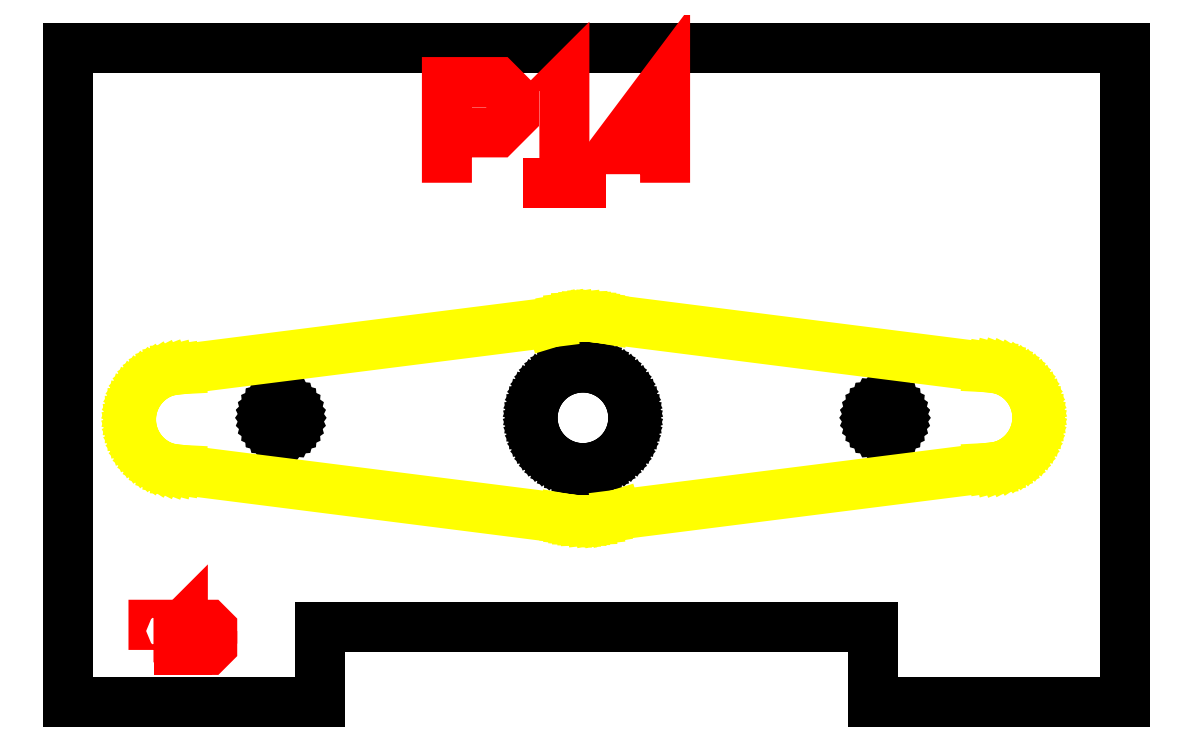
<metadata>
{"format":"dxf","ext":"dxf","renderer":"ezdxf+matplotlib","layout":"modelspace","background":"white","min_lineweight":24,"dpi":150}
</metadata>
<code>
0
SECTION
2
ENTITIES
0
LINE
8
0
10
14.14
20
5.872
30
0
11
36.14
21
5.872
31
0
0
LINE
8
0
10
36.14
20
5.872
30
0
11
36.14
21
2.872
31
0
0
LINE
8
0
10
36.14
20
2.872
30
0
11
46.14
21
2.872
31
0
0
LINE
8
0
10
46.14
20
2.872
30
0
11
46.14
21
28.87
31
0
0
LINE
8
0
10
46.14
20
28.87
30
0
11
4.143
21
28.87
31
0
0
LINE
8
0
10
4.143
20
28.87
30
0
11
4.143
21
2.872
31
0
0
LINE
8
0
10
4.143
20
2.872
30
0
11
14.14
21
2.872
31
0
0
LINE
8
0
10
14.14
20
2.872
30
0
11
14.14
21
5.872
31
0
0
LINE
8
0
10
24.39
20
12.18
30
0
11
24.19
21
12.21
31
0
0
LINE
8
0
10
24.19
20
12.21
30
0
11
23.99
21
12.27
31
0
0
LINE
8
0
10
23.99
20
12.27
30
0
11
23.79
21
12.34
31
0
0
LINE
8
0
10
23.79
20
12.34
30
0
11
23.6
21
12.44
31
0
0
LINE
8
0
10
23.6
20
12.44
30
0
11
23.43
21
12.55
31
0
0
LINE
8
0
10
23.43
20
12.55
30
0
11
23.26
21
12.68
31
0
0
LINE
8
0
10
23.26
20
12.68
30
0
11
23.12
21
12.83
31
0
0
LINE
8
0
10
23.12
20
12.83
30
0
11
22.99
21
13
31
0
0
LINE
8
0
10
22.99
20
13
30
0
11
22.87
21
13.17
31
0
0
LINE
8
0
10
22.87
20
13.17
30
0
11
22.78
21
13.36
31
0
0
LINE
8
0
10
22.78
20
13.36
30
0
11
22.7
21
13.55
31
0
0
LINE
8
0
10
22.7
20
13.55
30
0
11
22.65
21
13.75
31
0
0
LINE
8
0
10
22.65
20
13.75
30
0
11
22.61
21
13.96
31
0
0
LINE
8
0
10
22.61
20
13.96
30
0
11
22.6
21
14.17
31
0
0
LINE
8
0
10
22.6
20
14.17
30
0
11
22.61
21
14.38
31
0
0
LINE
8
0
10
22.61
20
14.38
30
0
11
22.65
21
14.59
31
0
0
LINE
8
0
10
22.65
20
14.59
30
0
11
22.7
21
14.79
31
0
0
LINE
8
0
10
22.7
20
14.79
30
0
11
22.78
21
14.98
31
0
0
LINE
8
0
10
22.78
20
14.98
30
0
11
22.87
21
15.17
31
0
0
LINE
8
0
10
22.87
20
15.17
30
0
11
22.99
21
15.35
31
0
0
LINE
8
0
10
22.99
20
15.35
30
0
11
23.12
21
15.51
31
0
0
LINE
8
0
10
23.12
20
15.51
30
0
11
23.26
21
15.66
31
0
0
LINE
8
0
10
23.26
20
15.66
30
0
11
23.43
21
15.79
31
0
0
LINE
8
0
10
23.43
20
15.79
30
0
11
23.6
21
15.9
31
0
0
LINE
8
0
10
23.6
20
15.9
30
0
11
23.79
21
16
31
0
0
LINE
8
0
10
23.79
20
16
30
0
11
23.99
21
16.07
31
0
0
LINE
8
0
10
23.99
20
16.07
30
0
11
24.19
21
16.13
31
0
0
LINE
8
0
10
24.19
20
16.13
30
0
11
24.39
21
16.16
31
0
0
LINE
8
0
10
24.39
20
16.16
30
0
11
24.6
21
16.17
31
0
0
LINE
8
0
10
24.6
20
16.17
30
0
11
24.81
21
16.16
31
0
0
LINE
8
0
10
24.81
20
16.16
30
0
11
25.02
21
16.13
31
0
0
LINE
8
0
10
25.02
20
16.13
30
0
11
25.22
21
16.07
31
0
0
LINE
8
0
10
25.22
20
16.07
30
0
11
25.42
21
16
31
0
0
LINE
8
0
10
25.42
20
16
30
0
11
25.6
21
15.9
31
0
0
LINE
8
0
10
25.6
20
15.9
30
0
11
25.78
21
15.79
31
0
0
LINE
8
0
10
25.78
20
15.79
30
0
11
25.94
21
15.66
31
0
0
LINE
8
0
10
25.94
20
15.66
30
0
11
26.09
21
15.51
31
0
0
LINE
8
0
10
26.09
20
15.51
30
0
11
26.22
21
15.35
31
0
0
LINE
8
0
10
26.22
20
15.35
30
0
11
26.34
21
15.17
31
0
0
LINE
8
0
10
26.34
20
15.17
30
0
11
26.43
21
14.98
31
0
0
LINE
8
0
10
26.43
20
14.98
30
0
11
26.51
21
14.79
31
0
0
LINE
8
0
10
26.51
20
14.79
30
0
11
26.56
21
14.59
31
0
0
LINE
8
0
10
26.56
20
14.59
30
0
11
26.59
21
14.38
31
0
0
LINE
8
0
10
26.59
20
14.38
30
0
11
26.6
21
14.17
31
0
0
LINE
8
0
10
26.6
20
14.17
30
0
11
26.59
21
13.96
31
0
0
LINE
8
0
10
26.59
20
13.96
30
0
11
26.56
21
13.75
31
0
0
LINE
8
0
10
26.56
20
13.75
30
0
11
26.51
21
13.55
31
0
0
LINE
8
0
10
26.51
20
13.55
30
0
11
26.43
21
13.36
31
0
0
LINE
8
0
10
26.43
20
13.36
30
0
11
26.34
21
13.17
31
0
0
LINE
8
0
10
26.34
20
13.17
30
0
11
26.22
21
13
31
0
0
LINE
8
0
10
26.22
20
13
30
0
11
26.09
21
12.83
31
0
0
LINE
8
0
10
26.09
20
12.83
30
0
11
25.94
21
12.68
31
0
0
LINE
8
0
10
25.94
20
12.68
30
0
11
25.78
21
12.55
31
0
0
LINE
8
0
10
25.78
20
12.55
30
0
11
25.6
21
12.44
31
0
0
LINE
8
0
10
25.6
20
12.44
30
0
11
25.42
21
12.34
31
0
0
LINE
8
0
10
25.42
20
12.34
30
0
11
25.22
21
12.27
31
0
0
LINE
8
0
10
25.22
20
12.27
30
0
11
25.02
21
12.21
31
0
0
LINE
8
0
10
25.02
20
12.21
30
0
11
24.81
21
12.18
31
0
0
LINE
8
0
10
24.81
20
12.18
30
0
11
24.6
21
12.17
31
0
0
LINE
8
0
10
24.6
20
12.17
30
0
11
24.39
21
12.18
31
0
0
LINE
8
0
10
36.52
20
13.68
30
0
11
36.43
21
13.7
31
0
0
LINE
8
0
10
36.43
20
13.7
30
0
11
36.35
21
13.74
31
0
0
LINE
8
0
10
36.35
20
13.74
30
0
11
36.28
21
13.79
31
0
0
LINE
8
0
10
36.28
20
13.79
30
0
11
36.22
21
13.85
31
0
0
LINE
8
0
10
36.22
20
13.85
30
0
11
36.17
21
13.92
31
0
0
LINE
8
0
10
36.17
20
13.92
30
0
11
36.13
21
14
31
0
0
LINE
8
0
10
36.13
20
14
30
0
11
36.11
21
14.08
31
0
0
LINE
8
0
10
36.11
20
14.08
30
0
11
36.1
21
14.17
31
0
0
LINE
8
0
10
36.1
20
14.17
30
0
11
36.11
21
14.26
31
0
0
LINE
8
0
10
36.11
20
14.26
30
0
11
36.13
21
14.34
31
0
0
LINE
8
0
10
36.13
20
14.34
30
0
11
36.17
21
14.42
31
0
0
LINE
8
0
10
36.17
20
14.42
30
0
11
36.22
21
14.49
31
0
0
LINE
8
0
10
36.22
20
14.49
30
0
11
36.28
21
14.55
31
0
0
LINE
8
0
10
36.28
20
14.55
30
0
11
36.35
21
14.6
31
0
0
LINE
8
0
10
36.35
20
14.6
30
0
11
36.43
21
14.64
31
0
0
LINE
8
0
10
36.43
20
14.64
30
0
11
36.52
21
14.66
31
0
0
LINE
8
0
10
36.52
20
14.66
30
0
11
36.6
21
14.67
31
0
0
LINE
8
0
10
36.6
20
14.67
30
0
11
36.69
21
14.66
31
0
0
LINE
8
0
10
36.69
20
14.66
30
0
11
36.77
21
14.64
31
0
0
LINE
8
0
10
36.77
20
14.64
30
0
11
36.85
21
14.6
31
0
0
LINE
8
0
10
36.85
20
14.6
30
0
11
36.92
21
14.55
31
0
0
LINE
8
0
10
36.92
20
14.55
30
0
11
36.99
21
14.49
31
0
0
LINE
8
0
10
36.99
20
14.49
30
0
11
37.04
21
14.42
31
0
0
LINE
8
0
10
37.04
20
14.42
30
0
11
37.07
21
14.34
31
0
0
LINE
8
0
10
37.07
20
14.34
30
0
11
37.1
21
14.26
31
0
0
LINE
8
0
10
37.1
20
14.26
30
0
11
37.1
21
14.17
31
0
0
LINE
8
0
10
37.1
20
14.17
30
0
11
37.1
21
14.08
31
0
0
LINE
8
0
10
37.1
20
14.08
30
0
11
37.07
21
14
31
0
0
LINE
8
0
10
37.07
20
14
30
0
11
37.04
21
13.92
31
0
0
LINE
8
0
10
37.04
20
13.92
30
0
11
36.99
21
13.85
31
0
0
LINE
8
0
10
36.99
20
13.85
30
0
11
36.92
21
13.79
31
0
0
LINE
8
0
10
36.92
20
13.79
30
0
11
36.85
21
13.74
31
0
0
LINE
8
0
10
36.85
20
13.74
30
0
11
36.77
21
13.7
31
0
0
LINE
8
0
10
36.77
20
13.7
30
0
11
36.69
21
13.68
31
0
0
LINE
8
0
10
36.69
20
13.68
30
0
11
36.6
21
13.67
31
0
0
LINE
8
0
10
36.6
20
13.67
30
0
11
36.52
21
13.68
31
0
0
LINE
8
0
10
12.52
20
13.68
30
0
11
12.43
21
13.7
31
0
0
LINE
8
0
10
12.43
20
13.7
30
0
11
12.35
21
13.74
31
0
0
LINE
8
0
10
12.35
20
13.74
30
0
11
12.28
21
13.79
31
0
0
LINE
8
0
10
12.28
20
13.79
30
0
11
12.22
21
13.85
31
0
0
LINE
8
0
10
12.22
20
13.85
30
0
11
12.17
21
13.92
31
0
0
LINE
8
0
10
12.17
20
13.92
30
0
11
12.13
21
14
31
0
0
LINE
8
0
10
12.13
20
14
30
0
11
12.11
21
14.08
31
0
0
LINE
8
0
10
12.11
20
14.08
30
0
11
12.1
21
14.17
31
0
0
LINE
8
0
10
12.1
20
14.17
30
0
11
12.11
21
14.26
31
0
0
LINE
8
0
10
12.11
20
14.26
30
0
11
12.13
21
14.34
31
0
0
LINE
8
0
10
12.13
20
14.34
30
0
11
12.17
21
14.42
31
0
0
LINE
8
0
10
12.17
20
14.42
30
0
11
12.22
21
14.49
31
0
0
LINE
8
0
10
12.22
20
14.49
30
0
11
12.28
21
14.55
31
0
0
LINE
8
0
10
12.28
20
14.55
30
0
11
12.35
21
14.6
31
0
0
LINE
8
0
10
12.35
20
14.6
30
0
11
12.43
21
14.64
31
0
0
LINE
8
0
10
12.43
20
14.64
30
0
11
12.52
21
14.66
31
0
0
LINE
8
0
10
12.52
20
14.66
30
0
11
12.6
21
14.67
31
0
0
LINE
8
0
10
12.6
20
14.67
30
0
11
12.69
21
14.66
31
0
0
LINE
8
0
10
12.69
20
14.66
30
0
11
12.77
21
14.64
31
0
0
LINE
8
0
10
12.77
20
14.64
30
0
11
12.85
21
14.6
31
0
0
LINE
8
0
10
12.85
20
14.6
30
0
11
12.92
21
14.55
31
0
0
LINE
8
0
10
12.92
20
14.55
30
0
11
12.99
21
14.49
31
0
0
LINE
8
0
10
12.99
20
14.49
30
0
11
13.04
21
14.42
31
0
0
LINE
8
0
10
13.04
20
14.42
30
0
11
13.07
21
14.34
31
0
0
LINE
8
0
10
13.07
20
14.34
30
0
11
13.1
21
14.26
31
0
0
LINE
8
0
10
13.1
20
14.26
30
0
11
13.1
21
14.17
31
0
0
LINE
8
0
10
13.1
20
14.17
30
0
11
13.1
21
14.08
31
0
0
LINE
8
0
10
13.1
20
14.08
30
0
11
13.07
21
14
31
0
0
LINE
8
0
10
13.07
20
14
30
0
11
13.04
21
13.92
31
0
0
LINE
8
0
10
13.04
20
13.92
30
0
11
12.99
21
13.85
31
0
0
LINE
8
0
10
12.99
20
13.85
30
0
11
12.92
21
13.79
31
0
0
LINE
8
0
10
12.92
20
13.79
30
0
11
12.85
21
13.74
31
0
0
LINE
8
0
10
12.85
20
13.74
30
0
11
12.77
21
13.7
31
0
0
LINE
8
0
10
12.77
20
13.7
30
0
11
12.69
21
13.68
31
0
0
LINE
8
0
10
12.69
20
13.68
30
0
11
12.6
21
13.67
31
0
0
LINE
8
0
10
12.6
20
13.67
30
0
11
12.52
21
13.68
31
0
0
LINE
8
0
10
24.68
20
10.1
30
0
11
24.94
21
10.11
31
0
0
LINE
8
0
10
24.94
20
10.11
30
0
11
25.2
21
10.14
31
0
0
LINE
8
0
10
25.2
20
10.14
30
0
11
25.45
21
10.18
31
0
0
LINE
8
0
10
25.45
20
10.18
30
0
11
25.7
21
10.24
31
0
0
LINE
8
0
10
25.7
20
10.24
30
0
11
25.94
21
10.32
31
0
0
LINE
8
0
10
25.94
20
10.32
30
0
11
40.65
21
12.18
31
0
0
LINE
8
0
10
40.65
20
12.18
30
0
11
40.86
21
12.19
31
0
0
LINE
8
0
10
40.86
20
12.19
30
0
11
41.07
21
12.22
31
0
0
LINE
8
0
10
41.07
20
12.22
30
0
11
41.27
21
12.28
31
0
0
LINE
8
0
10
41.27
20
12.28
30
0
11
41.47
21
12.35
31
0
0
LINE
8
0
10
41.47
20
12.35
30
0
11
41.65
21
12.45
31
0
0
LINE
8
0
10
41.65
20
12.45
30
0
11
41.83
21
12.56
31
0
0
LINE
8
0
10
41.83
20
12.56
30
0
11
41.99
21
12.69
31
0
0
LINE
8
0
10
41.99
20
12.69
30
0
11
42.14
21
12.84
31
0
0
LINE
8
0
10
42.14
20
12.84
30
0
11
42.27
21
13
31
0
0
LINE
8
0
10
42.27
20
13
30
0
11
42.38
21
13.18
31
0
0
LINE
8
0
10
42.38
20
13.18
30
0
11
42.48
21
13.37
31
0
0
LINE
8
0
10
42.48
20
13.37
30
0
11
42.55
21
13.56
31
0
0
LINE
8
0
10
42.55
20
13.56
30
0
11
42.61
21
13.76
31
0
0
LINE
8
0
10
42.61
20
13.76
30
0
11
42.64
21
13.97
31
0
0
LINE
8
0
10
42.64
20
13.97
30
0
11
42.65
21
14.18
31
0
0
LINE
8
0
10
42.65
20
14.18
30
0
11
42.64
21
14.39
31
0
0
LINE
8
0
10
42.64
20
14.39
30
0
11
42.61
21
14.59
31
0
0
LINE
8
0
10
42.61
20
14.59
30
0
11
42.55
21
14.8
31
0
0
LINE
8
0
10
42.55
20
14.8
30
0
11
42.48
21
14.99
31
0
0
LINE
8
0
10
42.48
20
14.99
30
0
11
42.38
21
15.18
31
0
0
LINE
8
0
10
42.38
20
15.18
30
0
11
42.27
21
15.35
31
0
0
LINE
8
0
10
42.27
20
15.35
30
0
11
42.14
21
15.52
31
0
0
LINE
8
0
10
42.14
20
15.52
30
0
11
41.99
21
15.67
31
0
0
LINE
8
0
10
41.99
20
15.67
30
0
11
41.83
21
15.8
31
0
0
LINE
8
0
10
41.83
20
15.8
30
0
11
41.65
21
15.91
31
0
0
LINE
8
0
10
41.65
20
15.91
30
0
11
41.47
21
16.01
31
0
0
LINE
8
0
10
41.47
20
16.01
30
0
11
41.27
21
16.08
31
0
0
LINE
8
0
10
41.27
20
16.08
30
0
11
41.07
21
16.14
31
0
0
LINE
8
0
10
41.07
20
16.14
30
0
11
40.86
21
16.17
31
0
0
LINE
8
0
10
40.86
20
16.17
30
0
11
40.65
21
16.18
31
0
0
LINE
8
0
10
40.65
20
16.18
30
0
11
25.48
21
18.1
31
0
0
LINE
8
0
10
25.48
20
18.1
30
0
11
25.32
21
18.13
31
0
0
LINE
8
0
10
25.32
20
18.13
30
0
11
25.2
21
18.15
31
0
0
LINE
8
0
10
25.2
20
18.15
30
0
11
25.03
21
18.17
31
0
0
LINE
8
0
10
25.03
20
18.17
30
0
11
24.91
21
18.17
31
0
0
LINE
8
0
10
24.91
20
18.17
30
0
11
24.73
21
18.18
31
0
0
LINE
8
0
10
24.73
20
18.18
30
0
11
24.62
21
18.18
31
0
0
LINE
8
0
10
24.62
20
18.18
30
0
11
24.36
21
18.17
31
0
0
LINE
8
0
10
24.36
20
18.17
30
0
11
24.11
21
18.14
31
0
0
LINE
8
0
10
24.11
20
18.14
30
0
11
23.86
21
18.1
31
0
0
LINE
8
0
10
23.86
20
18.1
30
0
11
23.61
21
18.04
31
0
0
LINE
8
0
10
23.61
20
18.04
30
0
11
23.36
21
17.96
31
0
0
LINE
8
0
10
23.36
20
17.96
30
0
11
8.652
21
16.1
31
0
0
LINE
8
0
10
8.652
20
16.1
30
0
11
8.443
21
16.09
31
0
0
LINE
8
0
10
8.443
20
16.09
30
0
11
8.236
21
16.06
31
0
0
LINE
8
0
10
8.236
20
16.06
30
0
11
8.034
21
16
31
0
0
LINE
8
0
10
8.034
20
16
30
0
11
7.838
21
15.93
31
0
0
LINE
8
0
10
7.838
20
15.93
30
0
11
7.652
21
15.83
31
0
0
LINE
8
0
10
7.652
20
15.83
30
0
11
7.476
21
15.72
31
0
0
LINE
8
0
10
7.476
20
15.72
30
0
11
7.314
21
15.59
31
0
0
LINE
8
0
10
7.314
20
15.59
30
0
11
7.166
21
15.44
31
0
0
LINE
8
0
10
7.166
20
15.44
30
0
11
7.034
21
15.28
31
0
0
LINE
8
0
10
7.034
20
15.28
30
0
11
6.92
21
15.1
31
0
0
LINE
8
0
10
6.92
20
15.1
30
0
11
6.825
21
14.92
31
0
0
LINE
8
0
10
6.825
20
14.92
30
0
11
6.75
21
14.72
31
0
0
LINE
8
0
10
6.75
20
14.72
30
0
11
6.696
21
14.52
31
0
0
LINE
8
0
10
6.696
20
14.52
30
0
11
6.663
21
14.31
31
0
0
LINE
8
0
10
6.663
20
14.31
30
0
11
6.652
21
14.1
31
0
0
LINE
8
0
10
6.652
20
14.1
30
0
11
6.663
21
13.89
31
0
0
LINE
8
0
10
6.663
20
13.89
30
0
11
6.696
21
13.69
31
0
0
LINE
8
0
10
6.696
20
13.69
30
0
11
6.75
21
13.48
31
0
0
LINE
8
0
10
6.75
20
13.48
30
0
11
6.825
21
13.29
31
0
0
LINE
8
0
10
6.825
20
13.29
30
0
11
6.92
21
13.1
31
0
0
LINE
8
0
10
6.92
20
13.1
30
0
11
7.034
21
12.93
31
0
0
LINE
8
0
10
7.034
20
12.93
30
0
11
7.166
21
12.76
31
0
0
LINE
8
0
10
7.166
20
12.76
30
0
11
7.314
21
12.62
31
0
0
LINE
8
0
10
7.314
20
12.62
30
0
11
7.476
21
12.48
31
0
0
LINE
8
0
10
7.476
20
12.48
30
0
11
7.652
21
12.37
31
0
0
LINE
8
0
10
7.652
20
12.37
30
0
11
7.838
21
12.27
31
0
0
LINE
8
0
10
7.838
20
12.27
30
0
11
8.034
21
12.2
31
0
0
LINE
8
0
10
8.034
20
12.2
30
0
11
8.236
21
12.15
31
0
0
LINE
8
0
10
8.236
20
12.15
30
0
11
8.443
21
12.11
31
0
0
LINE
8
0
10
8.443
20
12.11
30
0
11
8.652
21
12.1
31
0
0
LINE
8
0
10
8.652
20
12.1
30
0
11
23.82
21
10.18
31
0
0
LINE
8
0
10
23.82
20
10.18
30
0
11
23.99
21
10.15
31
0
0
LINE
8
0
10
23.99
20
10.15
30
0
11
24.11
21
10.13
31
0
0
LINE
8
0
10
24.11
20
10.13
30
0
11
24.28
21
10.11
31
0
0
LINE
8
0
10
24.28
20
10.11
30
0
11
24.4
21
10.11
31
0
0
LINE
8
0
10
24.4
20
10.11
30
0
11
24.57
21
10.1
31
0
0
LINE
8
0
10
24.57
20
10.1
30
0
11
24.68
21
10.1
31
0
0
INSERT
8
0
2
*U0
10
0
20
0
30
0
0
POLYLINE
8
0
66
     1
10
0
20
0
30
0
0
VERTEX
8
0
10
7.544
20
4.951
30
0
0
VERTEX
8
0
10
7.544
20
5.951
30
0
0
VERTEX
8
0
10
8.044
20
5.951
30
0
0
VERTEX
8
0
10
8.211
20
5.784
30
0
0
VERTEX
8
0
10
8.211
20
5.618
30
0
0
VERTEX
8
0
10
8.044
20
5.451
30
0
0
VERTEX
8
0
10
7.544
20
5.451
30
0
0
SEQEND
8
0
0
LINE
8
0
10
8.544
20
4.951
30
0
11
8.877
21
4.951
31
0
0
POLYLINE
8
0
66
     1
10
0
20
0
30
0
0
VERTEX
8
0
10
8.711
20
4.951
30
0
0
VERTEX
8
0
10
8.711
20
5.951
30
0
0
VERTEX
8
0
10
8.544
20
5.784
30
0
0
SEQEND
8
0
0
POLYLINE
8
0
66
     1
10
0
20
0
30
0
0
VERTEX
8
0
10
9.211
20
5.118
30
0
0
VERTEX
8
0
10
9.377
20
4.951
30
0
0
VERTEX
8
0
10
9.711
20
4.951
30
0
0
VERTEX
8
0
10
9.877
20
5.118
30
0
0
VERTEX
8
0
10
9.877
20
5.284
30
0
0
VERTEX
8
0
10
9.711
20
5.451
30
0
0
VERTEX
8
0
10
9.544
20
5.451
30
0
0
SEQEND
8
0
0
POLYLINE
8
0
66
     1
10
0
20
0
30
0
0
VERTEX
8
0
10
9.711
20
5.451
30
0
0
VERTEX
8
0
10
9.877
20
5.618
30
0
0
VERTEX
8
0
10
9.877
20
5.784
30
0
0
VERTEX
8
0
10
9.711
20
5.951
30
0
0
VERTEX
8
0
10
9.377
20
5.951
30
0
0
VERTEX
8
0
10
9.211
20
5.784
30
0
0
SEQEND
8
0
0
POLYLINE
8
0
66
     1
10
0
20
0
30
0
0
VERTEX
8
0
10
19.2
20
23.51
30
0
0
VERTEX
8
0
10
19.2
20
27.51
30
0
0
VERTEX
8
0
10
21.2
20
27.51
30
0
0
VERTEX
8
0
10
21.87
20
26.84
30
0
0
VERTEX
8
0
10
21.87
20
26.17
30
0
0
VERTEX
8
0
10
21.2
20
25.51
30
0
0
VERTEX
8
0
10
19.2
20
25.51
30
0
0
SEQEND
8
0
0
LINE
8
0
10
23.2
20
23.51
30
0
11
24.53
21
23.51
31
0
0
POLYLINE
8
0
66
     1
10
0
20
0
30
0
0
VERTEX
8
0
10
23.87
20
23.51
30
0
0
VERTEX
8
0
10
23.87
20
27.51
30
0
0
VERTEX
8
0
10
23.2
20
26.84
30
0
0
SEQEND
8
0
0
POLYLINE
8
0
66
     1
10
0
20
0
30
0
0
VERTEX
8
0
10
27.87
20
23.51
30
0
0
VERTEX
8
0
10
27.87
20
27.51
30
0
0
VERTEX
8
0
10
25.87
20
24.84
30
0
0
VERTEX
8
0
10
28.53
20
24.84
30
0
0
SEQEND
8
0
0
ENDSEC
0
EOF

</code>
